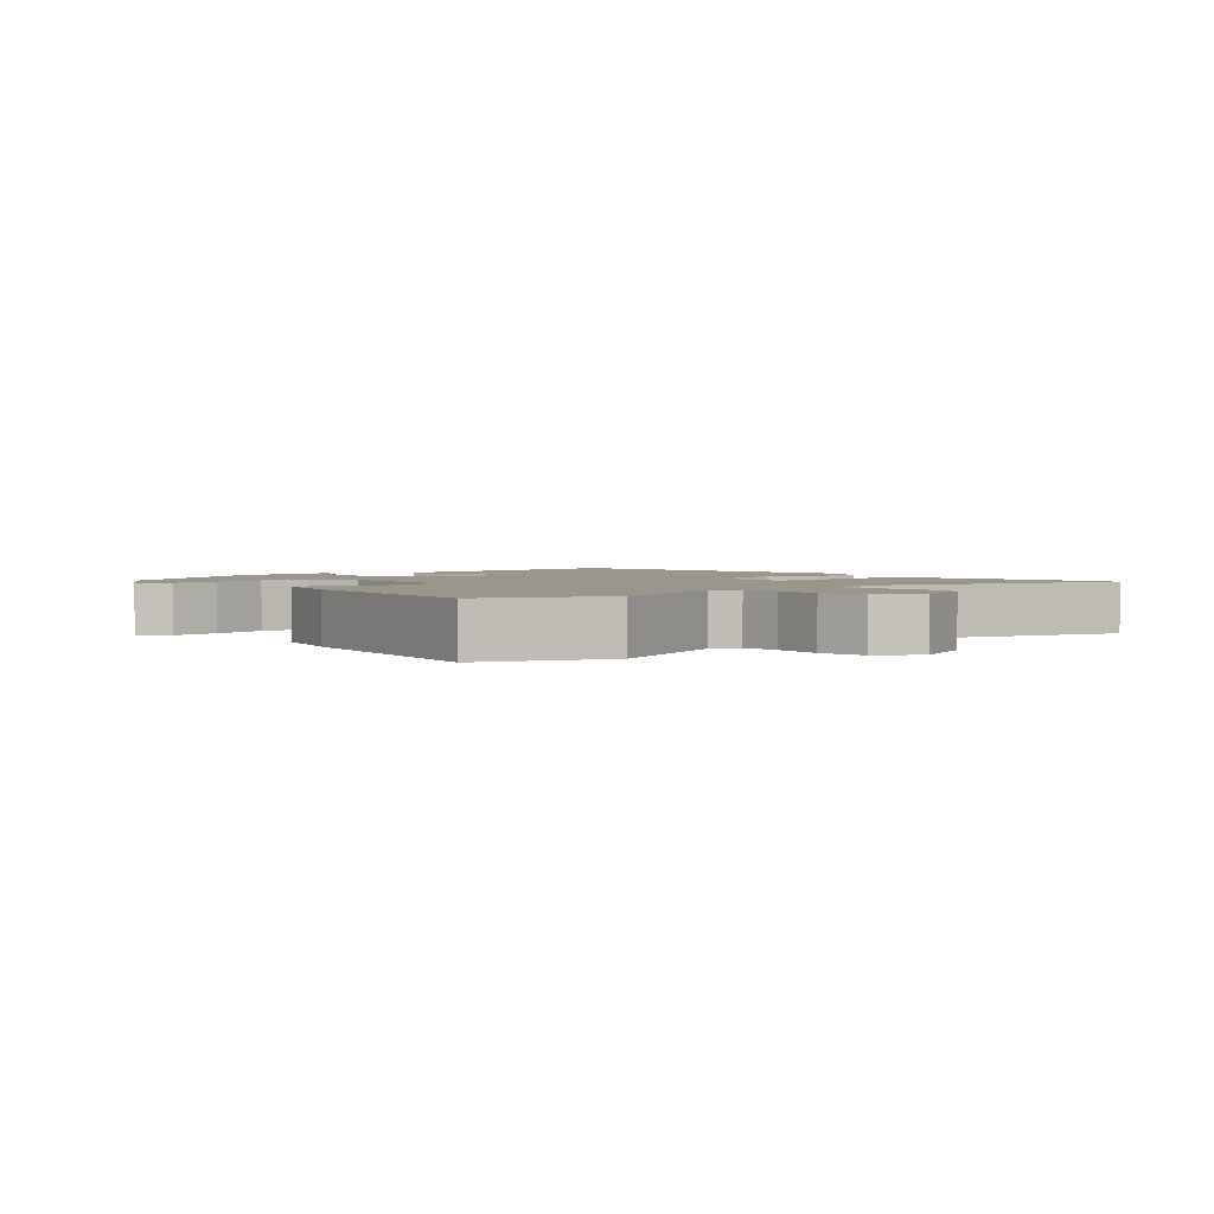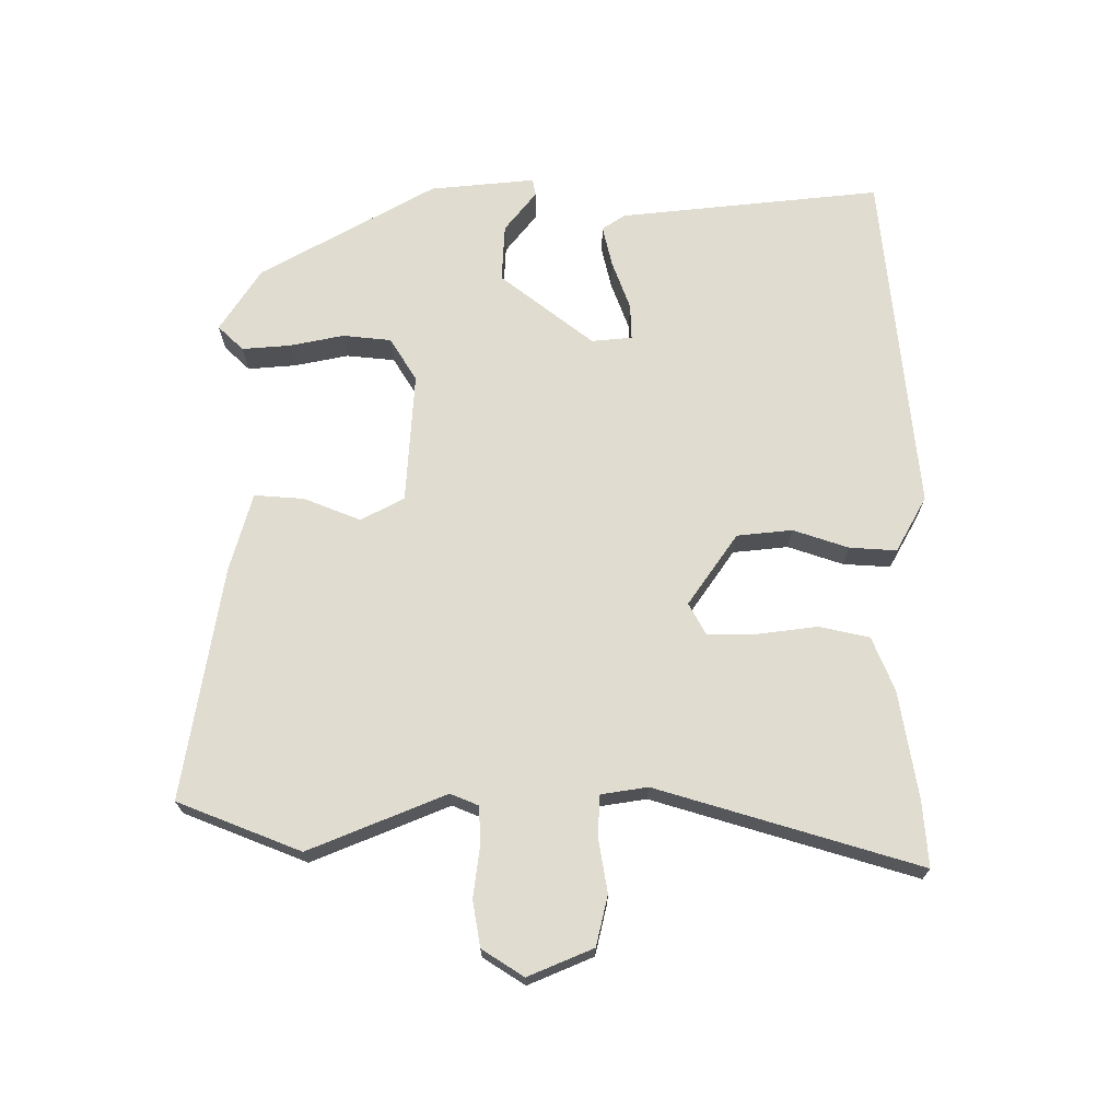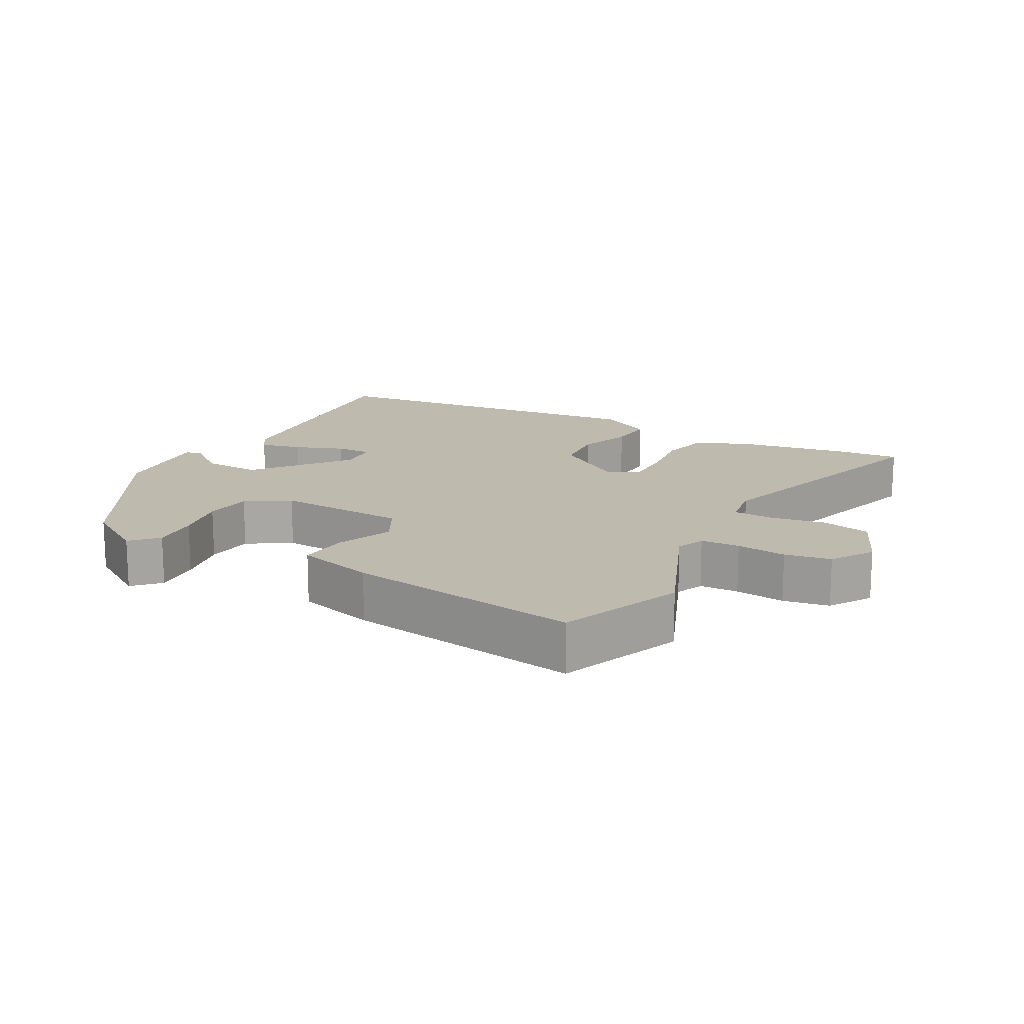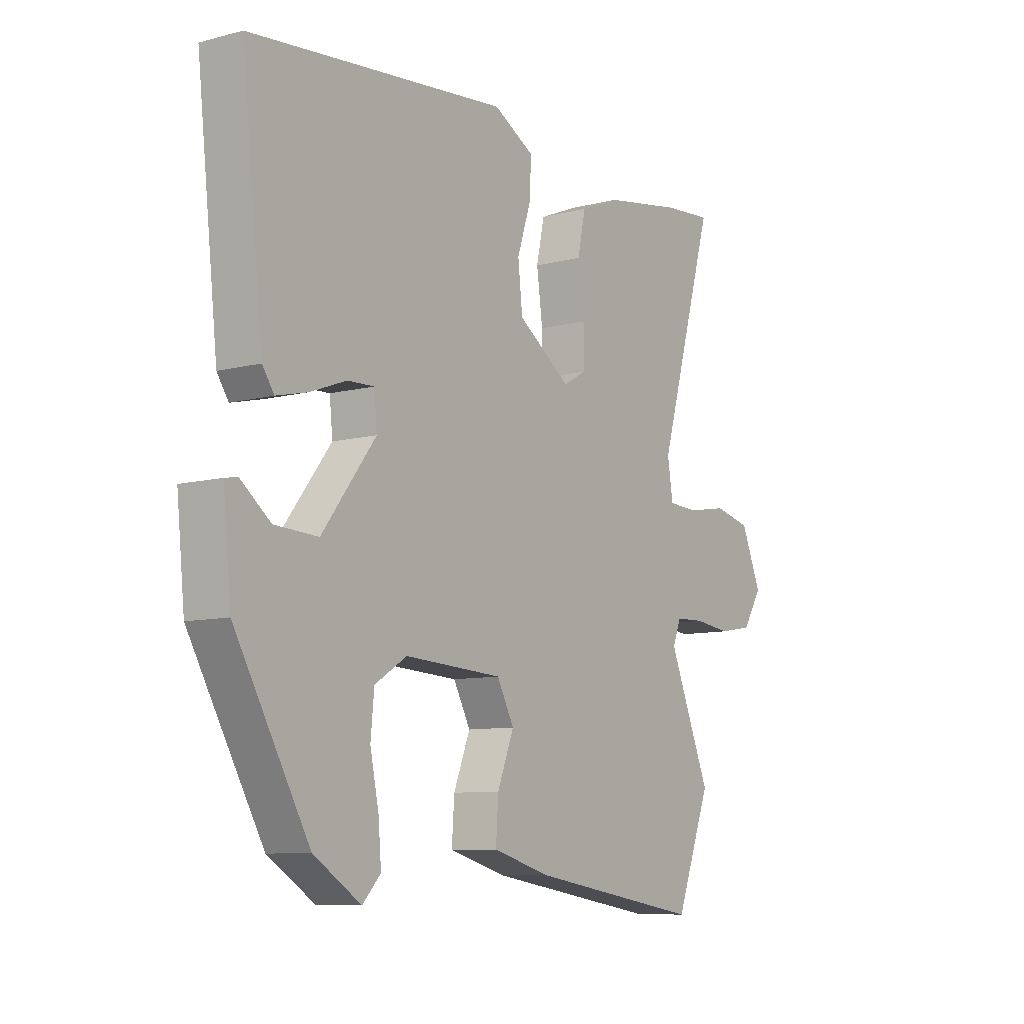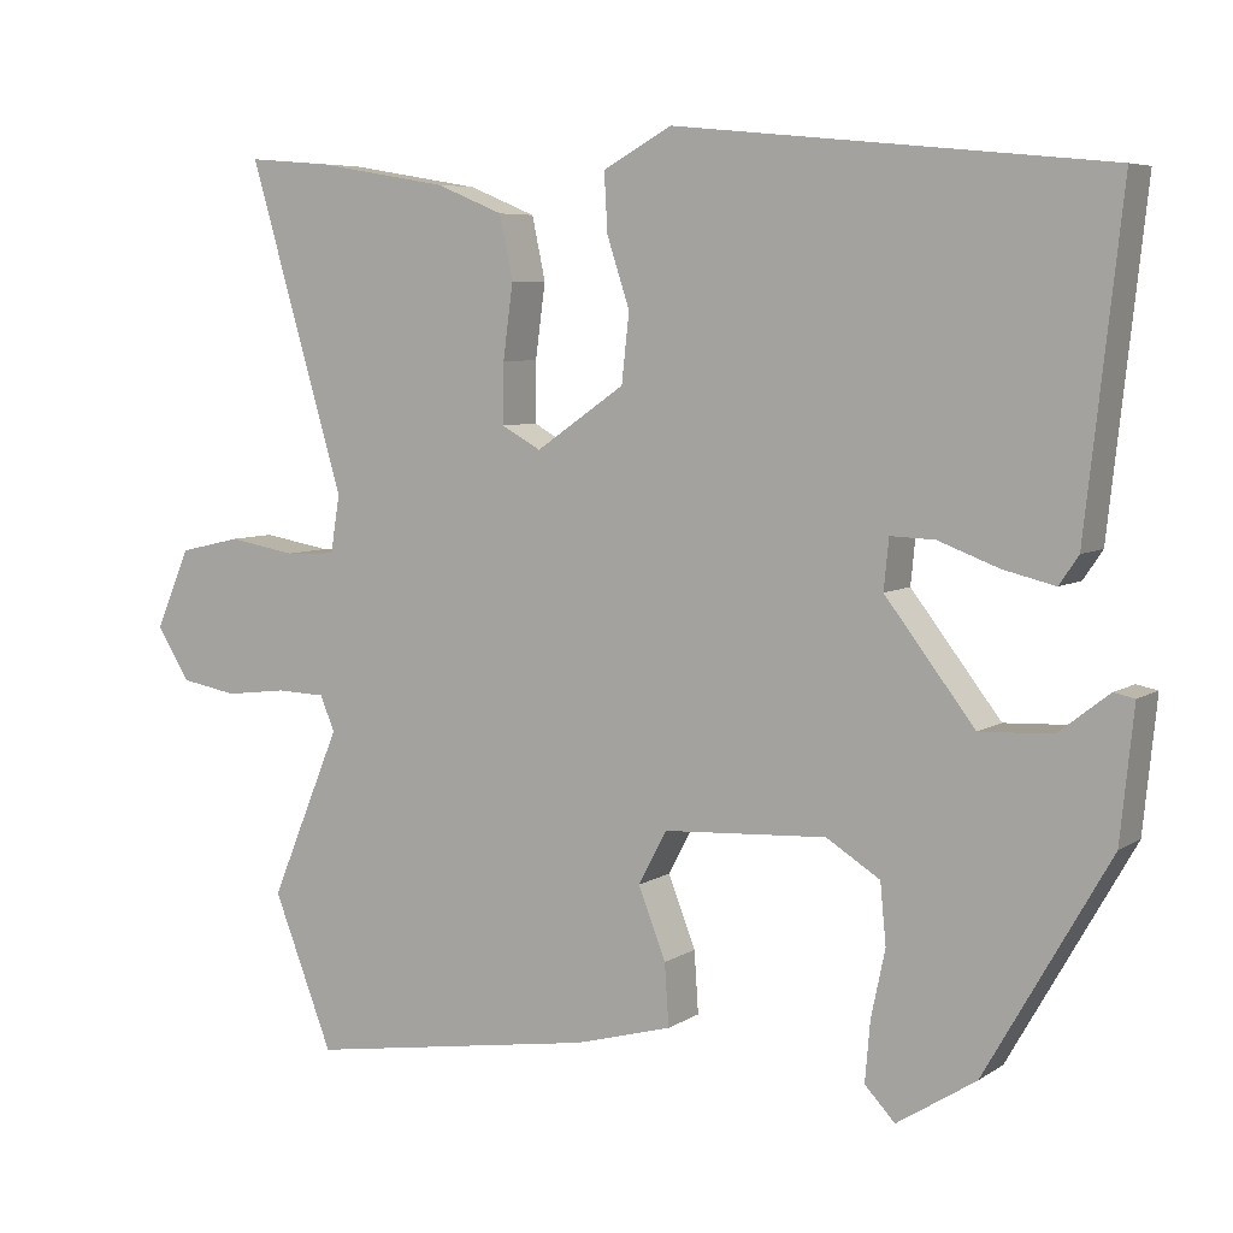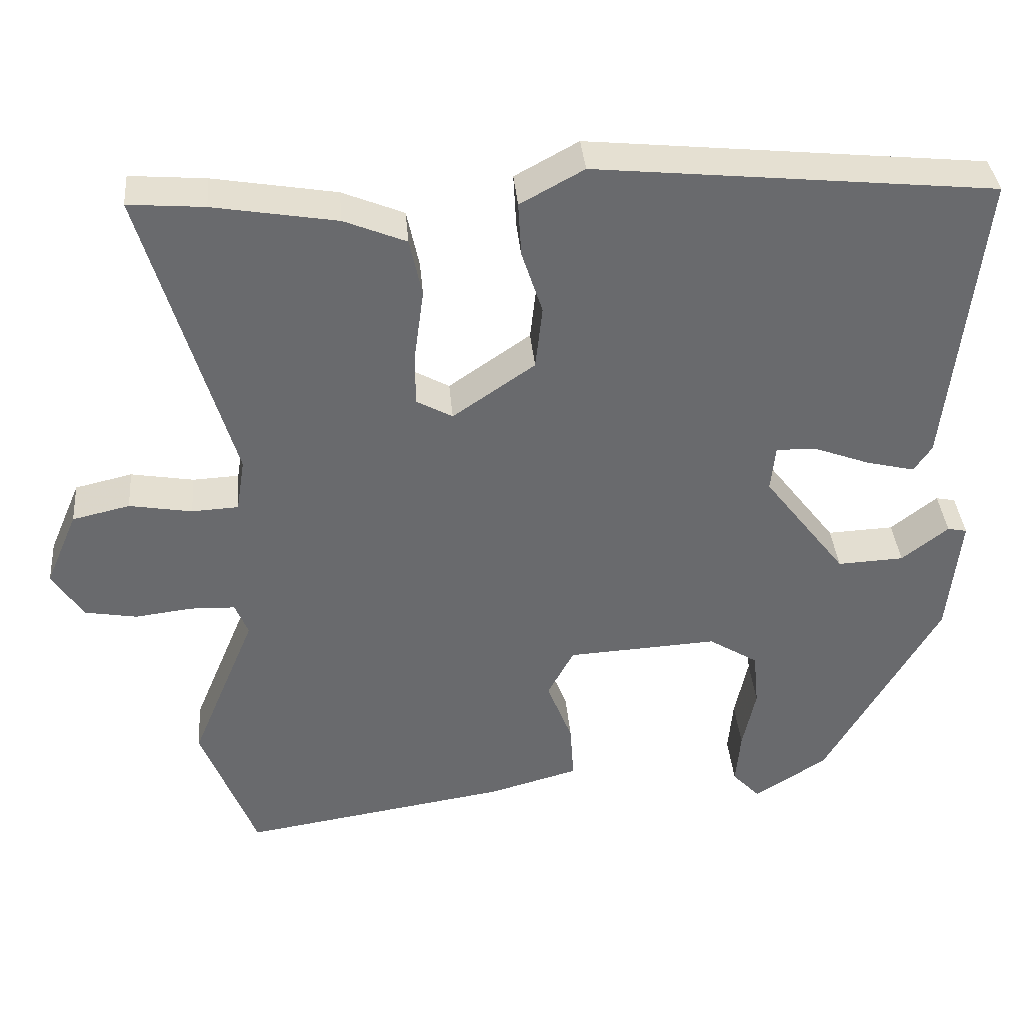
<metadata>
{"format":"obj","ext":"obj","renderer":"f3d","projection":"perspective","resolution":1024,"background":"white","views":[{"elev":2.3,"azim":-130.7,"up":"+Y"},{"elev":69.7,"azim":-89.7,"up":"+Y"},{"elev":15.7,"azim":-151.1,"up":"+Y"},{"elev":-9.1,"azim":124.7,"up":"+Z"},{"elev":6.3,"azim":29.6,"up":"+Z"},{"elev":37.2,"azim":-4.9,"up":"+Z"}]}
</metadata>
<code>
v 0.351 0.07 -0.471
v 0.257 0.07 -0.531
v 0.221 0.07 -0.493
v 0.227 0.07 -0.422
v 0.244 0.07 -0.341
v 0.237 0.07 -0.269
v 0.173 0.07 -0.229
v -0.022 0.07 -0.24
v -0.056 0.07 -0.304
v -0.023 0.07 -0.388
v -0.018 0.07 -0.462
v -0.134 0.07 -0.494
v -0.481 0.07 -0.548
v -0.552 0.07 -0.365
v -0.468 0.07 -0.163
v -0.485 0.07 -0.121
v -0.543 0.07 -0.119
v -0.617 0.07 -0.128
v -0.685 0.07 -0.116
v -0.724 0.07 -0.054
v -0.683 0.07 0.042
v -0.609 0.07 0.059
v -0.528 0.07 0.045
v -0.468 0.07 0.048
v -0.457 0.07 0.117
v -0.571 0.07 0.506
v -0.473 0.07 0.498
v -0.314 0.07 0.471
v -0.234 0.07 0.438
v -0.218 0.07 0.363
v -0.23 0.07 0.274
v -0.231 0.07 0.202
v -0.184 0.07 0.176
v -0.078 0.07 0.249
v -0.069 0.07 0.331
v -0.096 0.07 0.413
v -0.1 0.07 0.483
v -0.018 0.07 0.528
v 0.496 0.07 0.476
v 0.453 0.07 0.087
v 0.43 0.07 0.053
v 0.368 0.07 0.068
v 0.296 0.07 0.095
v 0.243 0.07 0.097
v 0.237 0.07 0.037
v 0.344 0.07 -0.102
v 0.43 0.07 -0.098
v 0.49 0.07 -0.051
v 0.515 0.07 -0.056
v 0.499 0.07 -0.212
v 0.351 0 -0.471
v 0.257 0 -0.531
v 0.221 0 -0.493
v 0.227 0 -0.422
v 0.244 0 -0.341
v 0.237 0 -0.269
v 0.173 0 -0.229
v -0.022 0 -0.24
v -0.056 0 -0.304
v -0.023 0 -0.388
v -0.018 0 -0.462
v -0.134 0 -0.494
v -0.481 0 -0.548
v -0.552 0 -0.365
v -0.468 0 -0.163
v -0.485 0 -0.121
v -0.543 0 -0.119
v -0.617 0 -0.128
v -0.685 0 -0.116
v -0.724 0 -0.054
v -0.683 0 0.042
v -0.609 0 0.059
v -0.528 0 0.045
v -0.468 0 0.048
v -0.457 0 0.117
v -0.571 0 0.506
v -0.473 0 0.498
v -0.314 0 0.471
v -0.234 0 0.438
v -0.218 0 0.363
v -0.23 0 0.274
v -0.231 0 0.202
v -0.184 0 0.176
v -0.078 0 0.249
v -0.069 0 0.331
v -0.096 0 0.413
v -0.1 0 0.483
v -0.018 0 0.528
v 0.496 0 0.476
v 0.453 0 0.087
v 0.43 0 0.053
v 0.368 0 0.068
v 0.296 0 0.095
v 0.243 0 0.097
v 0.237 0 0.037
v 0.344 0 -0.102
v 0.43 0 -0.098
v 0.49 0 -0.051
v 0.515 0 -0.056
v 0.499 0 -0.212
f 3 4 5
f 2 3 5
f 1 2 5
f 50 1 5
f 49 50 5
f 48 49 5
f 47 48 5
f 46 47 5 6
f 45 46 6 7
f 44 45 7 8
f 41 42 43
f 40 41 43
f 39 40 43
f 38 39 43
f 37 38 43
f 36 37 43
f 35 36 43
f 34 35 43 44
f 33 34 44 8
f 29 30 31
f 28 29 31
f 27 28 31
f 26 27 31
f 25 26 31
f 24 25 31 32
f 21 22 23
f 20 21 23
f 19 20 23
f 18 19 23
f 17 18 23
f 16 17 23 24
f 33 8 9
f 32 33 9
f 24 32 9
f 16 24 9
f 15 16 9
f 13 14 15
f 12 13 15
f 11 12 15
f 10 11 15
f 9 10 15
f 55 54 53
f 55 53 52
f 55 52 51
f 55 51 100
f 55 100 99
f 55 99 98
f 55 98 97
f 56 55 97 96
f 57 56 96 95
f 58 57 95 94
f 93 92 91
f 93 91 90
f 93 90 89
f 93 89 88
f 93 88 87
f 93 87 86
f 93 86 85
f 94 93 85 84
f 58 94 84 83
f 81 80 79
f 81 79 78
f 81 78 77
f 81 77 76
f 81 76 75
f 82 81 75 74
f 73 72 71
f 73 71 70
f 73 70 69
f 73 69 68
f 73 68 67
f 74 73 67 66
f 59 58 83
f 59 83 82
f 59 82 74
f 59 74 66
f 59 66 65
f 65 64 63
f 65 63 62
f 65 62 61
f 65 61 60
f 65 60 59
f 1 51 52 2
f 2 52 53 3
f 3 53 54 4
f 4 54 55 5
f 5 55 56 6
f 6 56 57 7
f 7 57 58 8
f 8 58 59 9
f 9 59 60 10
f 10 60 61 11
f 11 61 62 12
f 12 62 63 13
f 13 63 64 14
f 14 64 65 15
f 15 65 66 16
f 16 66 67 17
f 17 67 68 18
f 18 68 69 19
f 19 69 70 20
f 20 70 71 21
f 21 71 72 22
f 22 72 73 23
f 23 73 74 24
f 24 74 75 25
f 25 75 76 26
f 26 76 77 27
f 27 77 78 28
f 28 78 79 29
f 29 79 80 30
f 30 80 81 31
f 31 81 82 32
f 32 82 83 33
f 33 83 84 34
f 34 84 85 35
f 35 85 86 36
f 36 86 87 37
f 37 87 88 38
f 38 88 89 39
f 39 89 90 40
f 40 90 91 41
f 41 91 92 42
f 42 92 93 43
f 43 93 94 44
f 44 94 95 45
f 45 95 96 46
f 46 96 97 47
f 47 97 98 48
f 48 98 99 49
f 49 99 100 50
f 50 100 51 1

</code>
